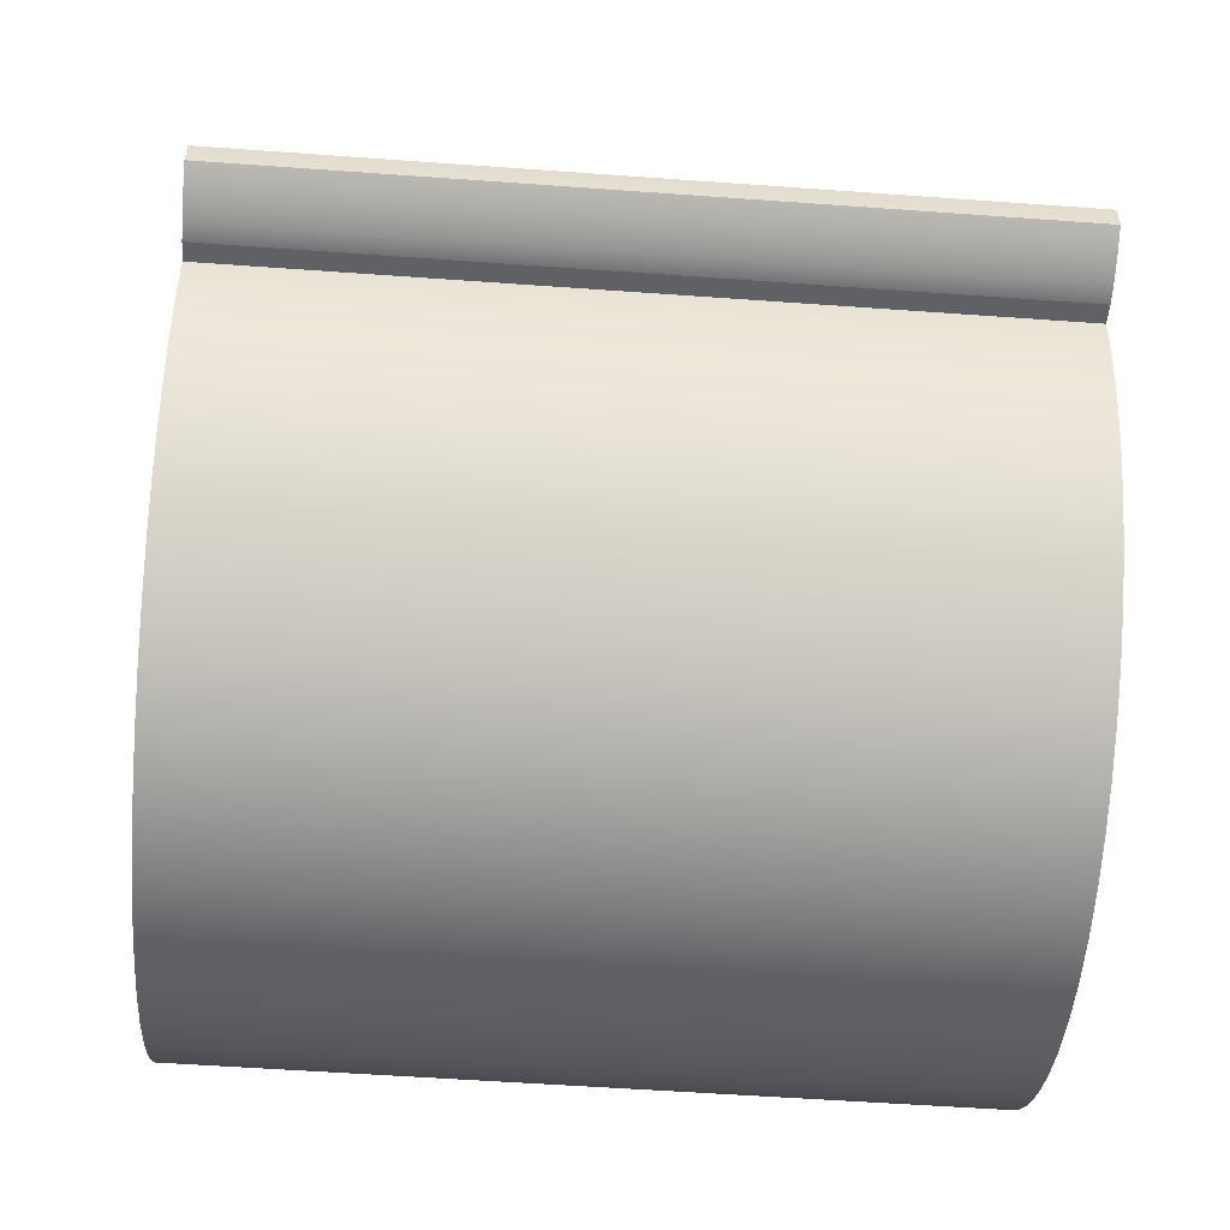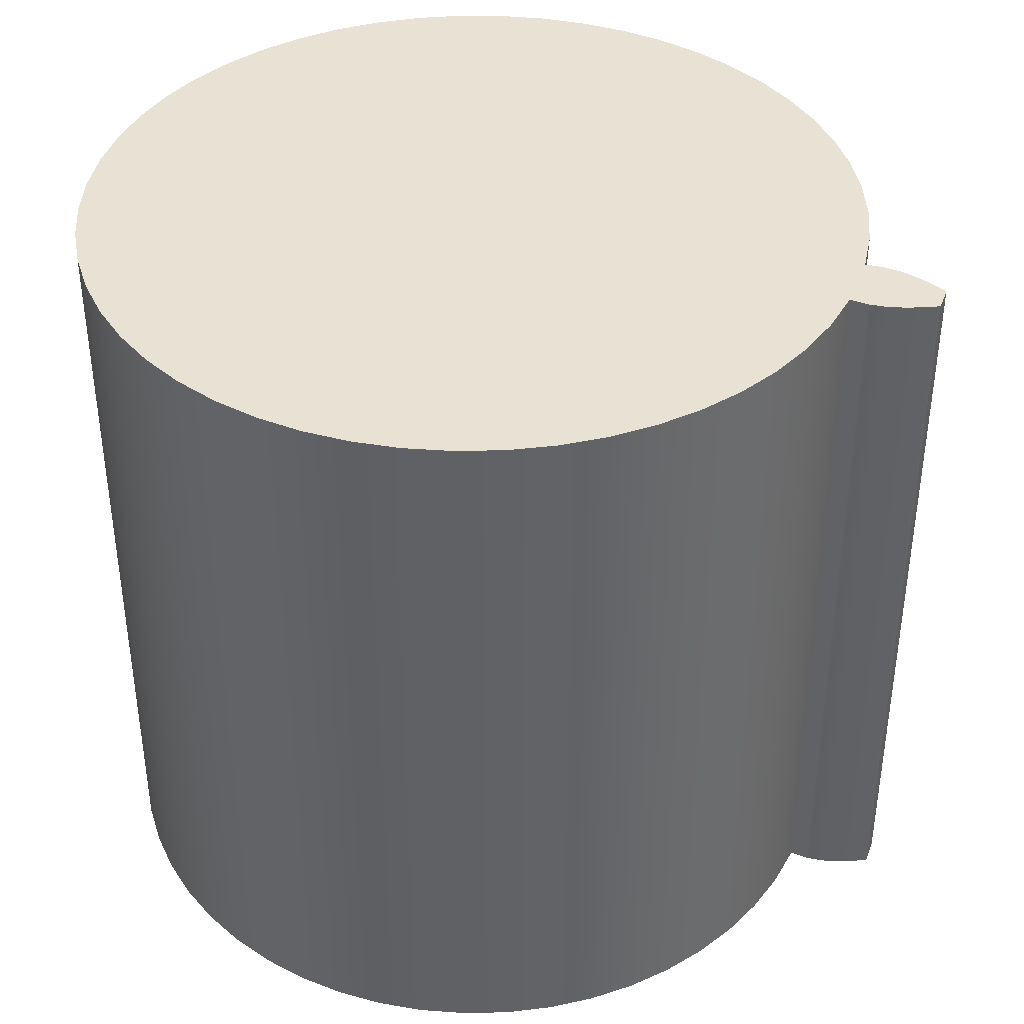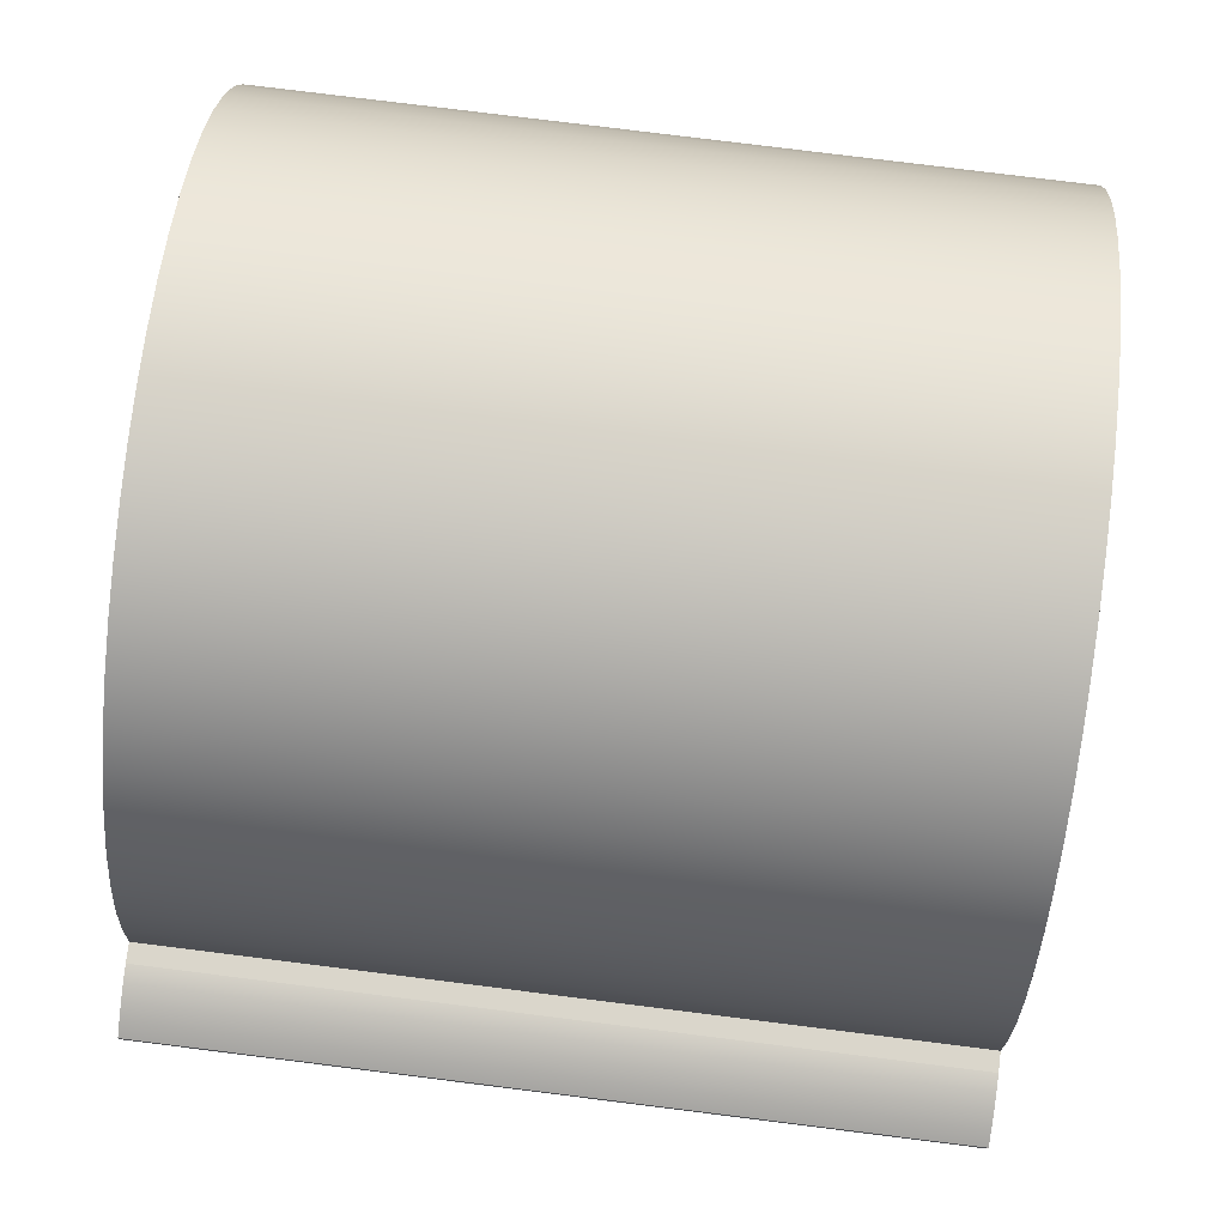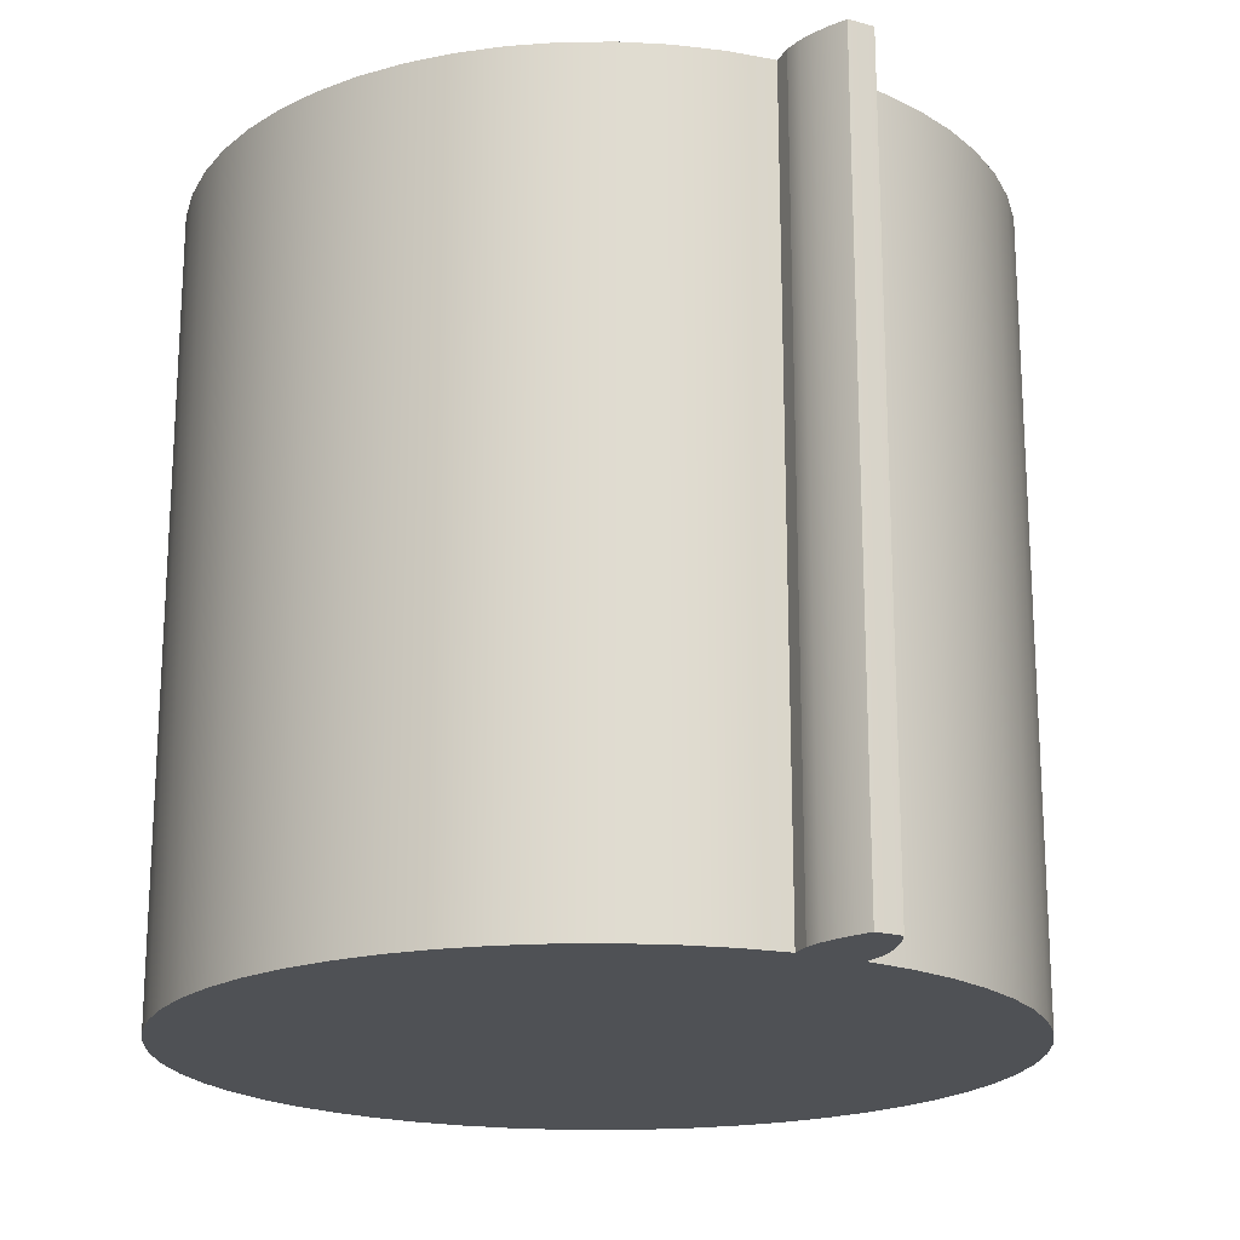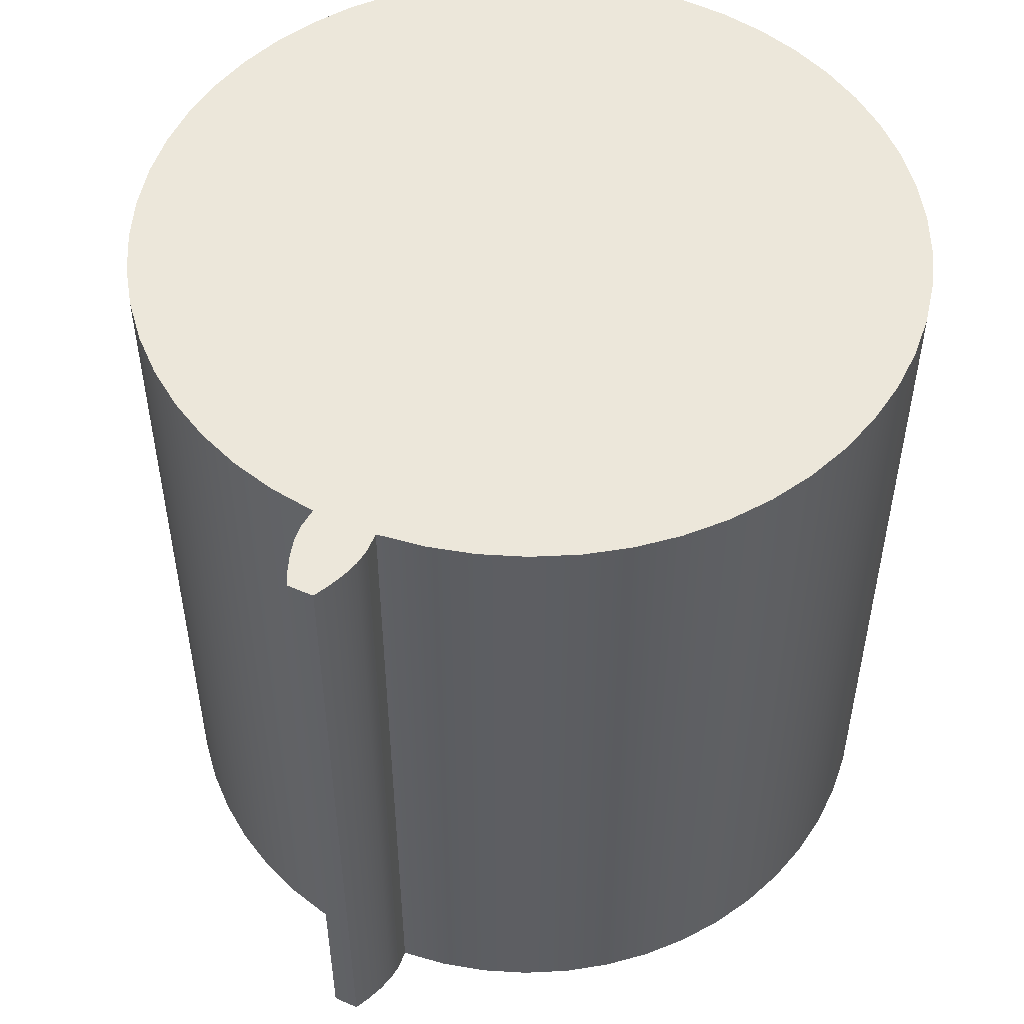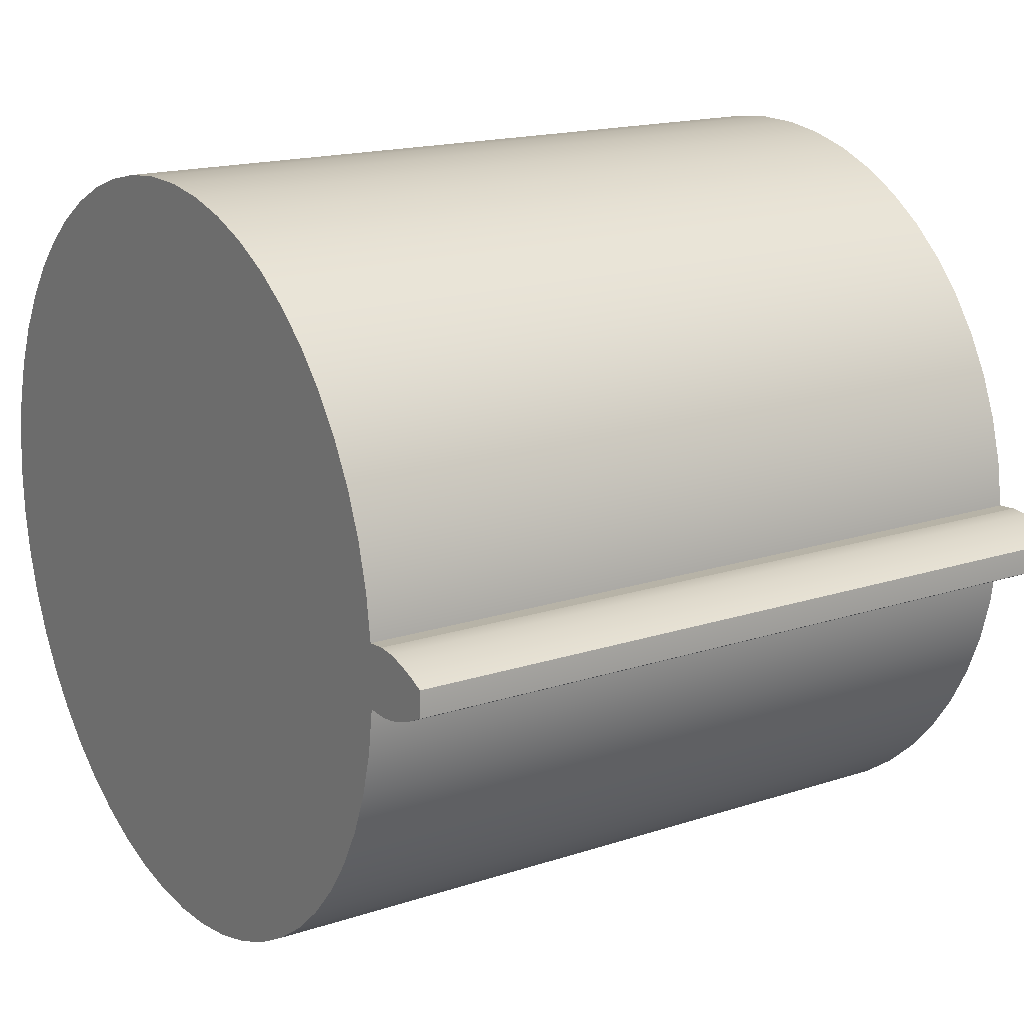
<metadata>
{"format":"obj","ext":"obj","renderer":"f3d","projection":"perspective","resolution":1024,"background":"white","views":[{"elev":-54.6,"azim":85.6,"up":"+Y"},{"elev":39.7,"azim":19.7,"up":"+Z"},{"elev":78.6,"azim":97.1,"up":"+Y"},{"elev":-19.7,"azim":62.8,"up":"+Z"},{"elev":51.5,"azim":115.2,"up":"+Z"},{"elev":16.9,"azim":56.4,"up":"+Y"}]}
</metadata>
<code>
v 1.786 -0.1434 0
v 1.873 -0.1504 0
v 1.873 -0.1504 3.5
v 1.786 -0.1434 3.5
v 1.873 0.1504 0
v 1.786 0.1434 0
v 1.786 0.1434 3.5
v 1.873 0.1504 3.5
v 2.166 0.0598 0
v 2.096 0.0936 0
v 2.024 0.1215 0
v 1.95 0.1419 0
v 1.873 0.1504 0
v 1.873 0.1504 3.5
v 1.95 0.1419 3.5
v 2.024 0.1215 3.5
v 2.096 0.0936 3.5
v 2.166 0.0598 3.5
v 2.166 -0.0598 0
v 2.167 -0.01994 0
v 2.167 0.01994 0
v 2.166 0.0598 0
v 2.166 0.0598 3.5
v 2.167 0.01994 3.5
v 2.167 -0.01994 3.5
v 2.166 -0.0598 3.5
v 1.873 -0.1504 0
v 1.95 -0.1419 0
v 2.024 -0.1215 0
v 2.096 -0.0936 0
v 2.166 -0.0598 0
v 2.166 -0.0598 3.5
v 2.096 -0.0936 3.5
v 2.024 -0.1215 3.5
v 1.95 -0.1419 3.5
v 1.873 -0.1504 3.5
v 1.786 0.1434 3.5
v 1.786 0.1434 0
v 1.757 0.3522 0
v 1.703 0.5561 0
v 1.626 0.7523 0
v 1.526 0.9382 0
v 1.406 1.111 0
v 1.265 1.268 0
v 1.108 1.408 0
v 0.9345 1.529 0
v 0.7484 1.628 0
v 0.552 1.705 0
v 0.348 1.758 0
v 0.1391 1.786 0
v -0.07173 1.79 0
v -0.2815 1.769 0
v -0.4875 1.724 0
v -0.6866 1.655 0
v -0.8763 1.563 0
v -1.054 1.449 0
v -1.217 1.315 0
v -1.363 1.163 0
v -1.49 0.995 0
v -1.597 0.813 0
v -1.681 0.6198 0
v -1.742 0.418 0
v -1.779 0.2105 0
v -1.792 -2.194e-16 0
v -1.779 -0.2105 0
v -1.742 -0.418 0
v -1.681 -0.6198 0
v -1.597 -0.813 0
v -1.49 -0.995 0
v -1.363 -1.163 0
v -1.217 -1.315 0
v -1.054 -1.449 0
v -0.8763 -1.563 0
v -0.6866 -1.655 0
v -0.4875 -1.724 0
v -0.2815 -1.769 0
v -0.07173 -1.79 0
v 0.1391 -1.786 0
v 0.348 -1.758 0
v 0.552 -1.705 0
v 0.7484 -1.628 0
v 0.9345 -1.529 0
v 1.108 -1.408 0
v 1.265 -1.268 0
v 1.406 -1.111 0
v 1.526 -0.9382 0
v 1.626 -0.7523 0
v 1.703 -0.5561 0
v 1.757 -0.3522 0
v 1.786 -0.1434 0
v 1.786 -0.1434 3.5
v 1.757 -0.3522 3.5
v 1.703 -0.5561 3.5
v 1.626 -0.7523 3.5
v 1.526 -0.9382 3.5
v 1.406 -1.111 3.5
v 1.265 -1.268 3.5
v 1.108 -1.408 3.5
v 0.9345 -1.529 3.5
v 0.7484 -1.628 3.5
v 0.552 -1.705 3.5
v 0.348 -1.758 3.5
v 0.1391 -1.786 3.5
v -0.07173 -1.79 3.5
v -0.2815 -1.769 3.5
v -0.4875 -1.724 3.5
v -0.6866 -1.655 3.5
v -0.8763 -1.563 3.5
v -1.054 -1.449 3.5
v -1.217 -1.315 3.5
v -1.363 -1.163 3.5
v -1.49 -0.995 3.5
v -1.597 -0.813 3.5
v -1.681 -0.6198 3.5
v -1.742 -0.418 3.5
v -1.779 -0.2105 3.5
v -1.792 1.015e-15 3.5
v -1.779 0.2105 3.5
v -1.742 0.418 3.5
v -1.681 0.6198 3.5
v -1.597 0.813 3.5
v -1.49 0.995 3.5
v -1.363 1.163 3.5
v -1.217 1.315 3.5
v -1.054 1.449 3.5
v -0.8763 1.563 3.5
v -0.6866 1.655 3.5
v -0.4875 1.724 3.5
v -0.2815 1.769 3.5
v -0.07173 1.79 3.5
v 0.1391 1.786 3.5
v 0.348 1.758 3.5
v 0.552 1.705 3.5
v 0.7484 1.628 3.5
v 0.9345 1.529 3.5
v 1.108 1.408 3.5
v 1.265 1.268 3.5
v 1.406 1.111 3.5
v 1.526 0.9382 3.5
v 1.626 0.7523 3.5
v 1.703 0.5561 3.5
v 1.757 0.3522 3.5
v 1.786 0.1434 3.5
v 1.757 0.3522 3.5
v 1.703 0.5561 3.5
v 1.626 0.7523 3.5
v 1.526 0.9382 3.5
v 1.406 1.111 3.5
v 1.265 1.268 3.5
v 1.108 1.408 3.5
v 0.9345 1.529 3.5
v 0.7484 1.628 3.5
v 0.552 1.705 3.5
v 0.348 1.758 3.5
v 0.1391 1.786 3.5
v -0.07173 1.79 3.5
v -0.2815 1.769 3.5
v -0.4875 1.724 3.5
v -0.6866 1.655 3.5
v -0.8763 1.563 3.5
v -1.054 1.449 3.5
v -1.217 1.315 3.5
v -1.363 1.163 3.5
v -1.49 0.995 3.5
v -1.597 0.813 3.5
v -1.681 0.6198 3.5
v -1.742 0.418 3.5
v -1.779 0.2105 3.5
v -1.792 1.015e-15 3.5
v -1.779 -0.2105 3.5
v -1.742 -0.418 3.5
v -1.681 -0.6198 3.5
v -1.597 -0.813 3.5
v -1.49 -0.995 3.5
v -1.363 -1.163 3.5
v -1.217 -1.315 3.5
v -1.054 -1.449 3.5
v -0.8763 -1.563 3.5
v -0.6866 -1.655 3.5
v -0.4875 -1.724 3.5
v -0.2815 -1.769 3.5
v -0.07173 -1.79 3.5
v 0.1391 -1.786 3.5
v 0.348 -1.758 3.5
v 0.552 -1.705 3.5
v 0.7484 -1.628 3.5
v 0.9345 -1.529 3.5
v 1.108 -1.408 3.5
v 1.265 -1.268 3.5
v 1.406 -1.111 3.5
v 1.526 -0.9382 3.5
v 1.626 -0.7523 3.5
v 1.703 -0.5561 3.5
v 1.757 -0.3522 3.5
v 1.786 -0.1434 3.5
v 1.873 -0.1504 3.5
v 1.95 -0.1419 3.5
v 2.024 -0.1215 3.5
v 2.096 -0.0936 3.5
v 2.166 -0.0598 3.5
v 2.167 -0.01994 3.5
v 2.167 0.01994 3.5
v 2.166 0.0598 3.5
v 2.096 0.0936 3.5
v 2.024 0.1215 3.5
v 1.95 0.1419 3.5
v 1.873 0.1504 3.5
v 1.786 -0.1434 0
v 1.757 -0.3522 0
v 1.703 -0.5561 0
v 1.626 -0.7523 0
v 1.526 -0.9382 0
v 1.406 -1.111 0
v 1.265 -1.268 0
v 1.108 -1.408 0
v 0.9345 -1.529 0
v 0.7484 -1.628 0
v 0.552 -1.705 0
v 0.348 -1.758 0
v 0.1391 -1.786 0
v -0.07173 -1.79 0
v -0.2815 -1.769 0
v -0.4875 -1.724 0
v -0.6866 -1.655 0
v -0.8763 -1.563 0
v -1.054 -1.449 0
v -1.217 -1.315 0
v -1.363 -1.163 0
v -1.49 -0.995 0
v -1.597 -0.813 0
v -1.681 -0.6198 0
v -1.742 -0.418 0
v -1.779 -0.2105 0
v -1.792 -2.194e-16 0
v -1.779 0.2105 0
v -1.742 0.418 0
v -1.681 0.6198 0
v -1.597 0.813 0
v -1.49 0.995 0
v -1.363 1.163 0
v -1.217 1.315 0
v -1.054 1.449 0
v -0.8763 1.563 0
v -0.6866 1.655 0
v -0.4875 1.724 0
v -0.2815 1.769 0
v -0.07173 1.79 0
v 0.1391 1.786 0
v 0.348 1.758 0
v 0.552 1.705 0
v 0.7484 1.628 0
v 0.9345 1.529 0
v 1.108 1.408 0
v 1.265 1.268 0
v 1.406 1.111 0
v 1.526 0.9382 0
v 1.626 0.7523 0
v 1.703 0.5561 0
v 1.757 0.3522 0
v 1.786 0.1434 0
v 1.873 0.1504 0
v 1.95 0.1419 0
v 2.024 0.1215 0
v 2.096 0.0936 0
v 2.166 0.0598 0
v 2.167 0.01994 0
v 2.167 -0.01994 0
v 2.166 -0.0598 0
v 2.096 -0.0936 0
v 2.024 -0.1215 0
v 1.95 -0.1419 0
v 1.873 -0.1504 0
g 138cc4fe-e2a0-11ea-a0bc-54bf646e7e1f
f 1 2 4
f 4 2 3
g 138f311c-e2a0-11ea-b734-54bf646e7e1f
f 5 6 8
f 8 6 7
g 13919d2c-e2a0-11ea-b2ae-54bf646e7e1f
f 9 10 18
f 18 10 17
f 17 10 11
f 17 11 16
f 16 11 12
f 16 12 15
f 15 12 13
f 15 13 14
g 1394cb34-e2a0-11ea-8796-54bf646e7e1f
f 26 19 25
f 25 19 20
f 25 20 24
f 24 20 21
f 24 21 23
f 23 21 22
g 1397d24c-e2a0-11ea-ab96-54bf646e7e1f
f 27 28 36
f 36 28 35
f 35 28 29
f 35 29 34
f 34 29 30
f 34 30 33
f 33 30 31
f 33 31 32
g 13309058-e2a0-11ea-afbc-54bf646e7e1f
f 37 38 142
f 142 38 39
f 142 39 141
f 141 39 40
f 141 40 140
f 140 40 41
f 140 41 139
f 139 41 42
f 139 42 138
f 138 42 43
f 138 43 137
f 137 43 44
f 137 44 136
f 136 44 45
f 136 45 135
f 135 45 46
f 135 46 134
f 134 46 47
f 134 47 133
f 133 47 48
f 133 48 132
f 132 48 49
f 132 49 131
f 131 49 50
f 131 50 130
f 130 50 51
f 130 51 129
f 129 51 52
f 129 52 128
f 128 52 53
f 128 53 127
f 127 53 54
f 127 54 126
f 126 54 55
f 126 55 125
f 125 55 56
f 125 56 124
f 124 56 57
f 124 57 123
f 123 57 58
f 123 58 122
f 122 58 59
f 122 59 121
f 121 59 60
f 121 60 120
f 120 60 61
f 120 61 119
f 119 61 62
f 119 62 118
f 118 62 63
f 118 63 117
f 117 63 64
f 117 64 116
f 116 64 65
f 116 65 115
f 115 65 66
f 115 66 114
f 114 66 67
f 114 67 113
f 113 67 68
f 113 68 112
f 112 68 69
f 112 69 111
f 111 69 70
f 111 70 110
f 110 70 71
f 110 71 109
f 109 71 72
f 109 72 108
f 108 72 73
f 108 73 107
f 107 73 74
f 107 74 106
f 106 74 75
f 106 75 105
f 105 75 76
f 105 76 104
f 104 76 77
f 104 77 103
f 103 77 78
f 103 78 102
f 102 78 79
f 102 79 101
f 101 79 80
f 101 80 100
f 100 80 81
f 100 81 99
f 99 81 82
f 99 82 98
f 98 82 83
f 98 83 97
f 97 83 84
f 97 84 96
f 96 84 85
f 96 85 95
f 95 85 86
f 95 86 94
f 94 86 87
f 94 87 93
f 93 87 88
f 93 88 92
f 92 88 89
f 92 89 91
f 91 89 90
g 1332fc88-e2a0-11ea-93d8-54bf646e7e1f
f 144 168 143
f 143 168 169
f 143 169 195
f 195 169 170
f 195 170 194
f 194 170 171
f 194 171 193
f 193 171 172
f 193 172 192
f 192 172 173
f 192 173 191
f 191 173 174
f 191 174 190
f 190 174 175
f 190 175 189
f 189 175 176
f 189 176 188
f 188 176 177
f 188 177 187
f 187 177 178
f 187 178 186
f 186 178 179
f 186 179 185
f 185 179 180
f 185 180 184
f 184 180 181
f 184 181 183
f 183 181 182
f 168 144 167
f 167 144 145
f 167 145 166
f 166 145 146
f 166 146 165
f 165 146 147
f 165 147 164
f 164 147 148
f 164 148 163
f 163 148 149
f 163 149 162
f 162 149 150
f 162 150 161
f 161 150 151
f 161 151 160
f 160 151 152
f 160 152 159
f 159 152 153
f 159 153 158
f 158 153 154
f 158 154 157
f 157 154 155
f 157 155 156
f 195 196 143
f 143 196 207
f 207 196 206
f 206 196 197
f 206 197 198
f 206 198 205
f 205 198 199
f 205 199 204
f 204 199 201
f 204 201 202
f 199 200 201
f 202 203 204
g 13356892-e2a0-11ea-a5e3-54bf646e7e1f
f 209 233 208
f 208 233 234
f 208 234 260
f 260 234 235
f 260 235 259
f 259 235 236
f 259 236 258
f 258 236 237
f 258 237 257
f 257 237 238
f 257 238 256
f 256 238 239
f 256 239 255
f 255 239 240
f 255 240 254
f 254 240 241
f 254 241 253
f 253 241 242
f 253 242 252
f 252 242 243
f 252 243 251
f 251 243 244
f 251 244 250
f 250 244 245
f 250 245 249
f 249 245 246
f 249 246 248
f 248 246 247
f 233 209 232
f 232 209 210
f 232 210 231
f 231 210 211
f 231 211 230
f 230 211 212
f 230 212 229
f 229 212 213
f 229 213 228
f 228 213 214
f 228 214 227
f 227 214 215
f 227 215 226
f 226 215 216
f 226 216 225
f 225 216 217
f 225 217 224
f 224 217 218
f 224 218 223
f 223 218 219
f 223 219 222
f 222 219 220
f 222 220 221
f 208 260 272
f 272 260 261
f 272 261 262
f 263 270 262
f 262 270 271
f 262 271 272
f 270 263 269
f 269 263 264
f 269 264 267
f 267 264 266
f 266 264 265
f 267 268 269

</code>
